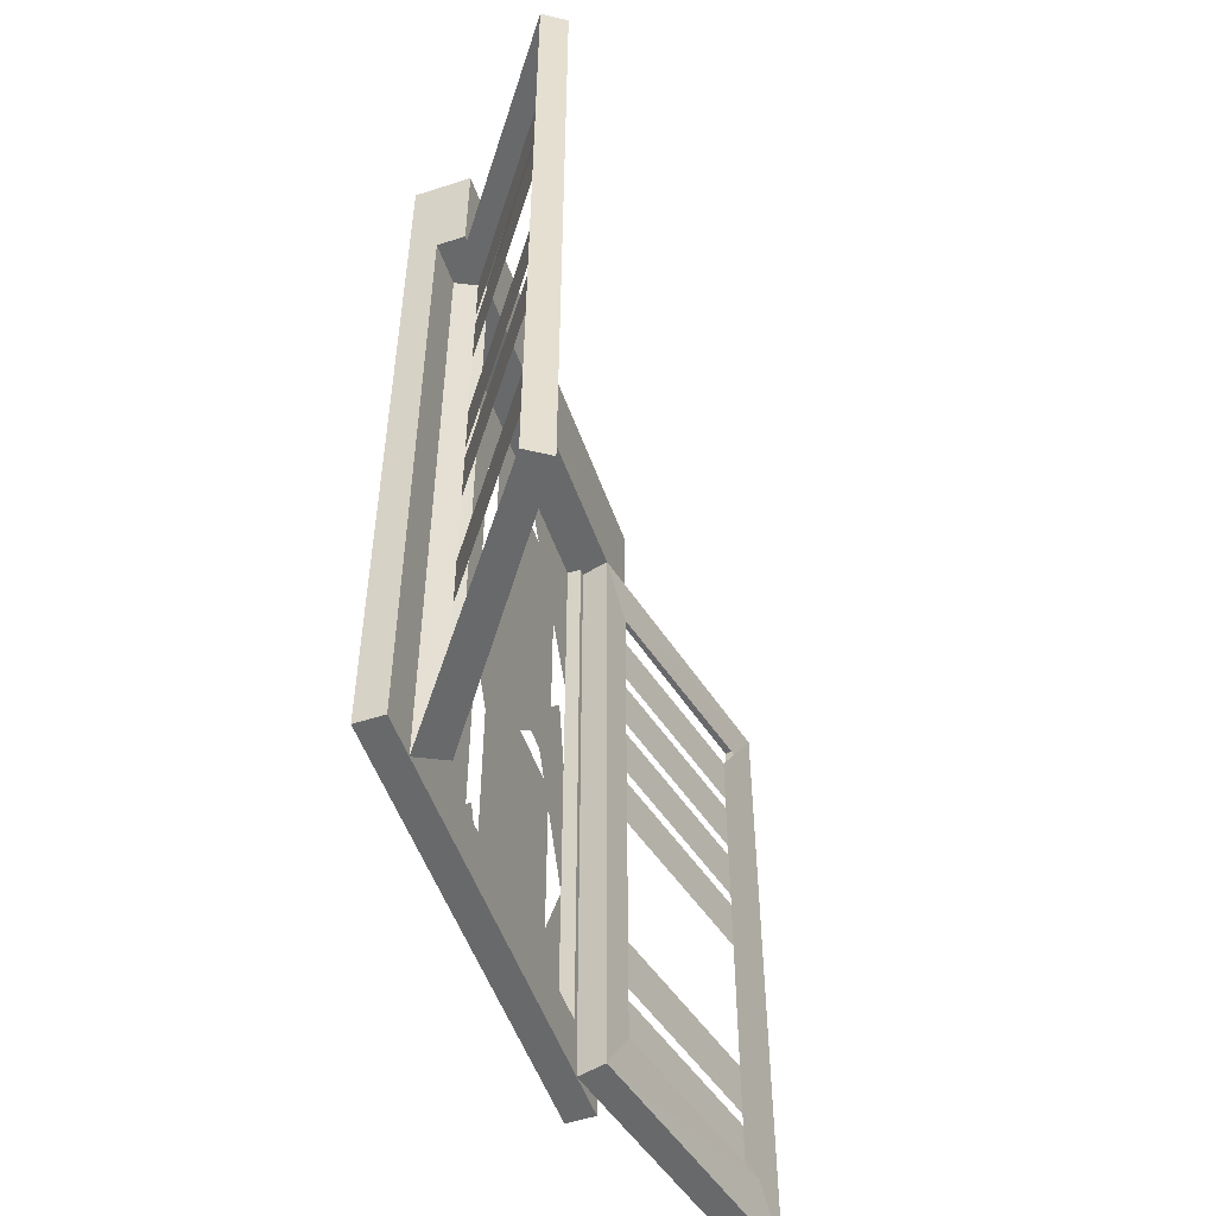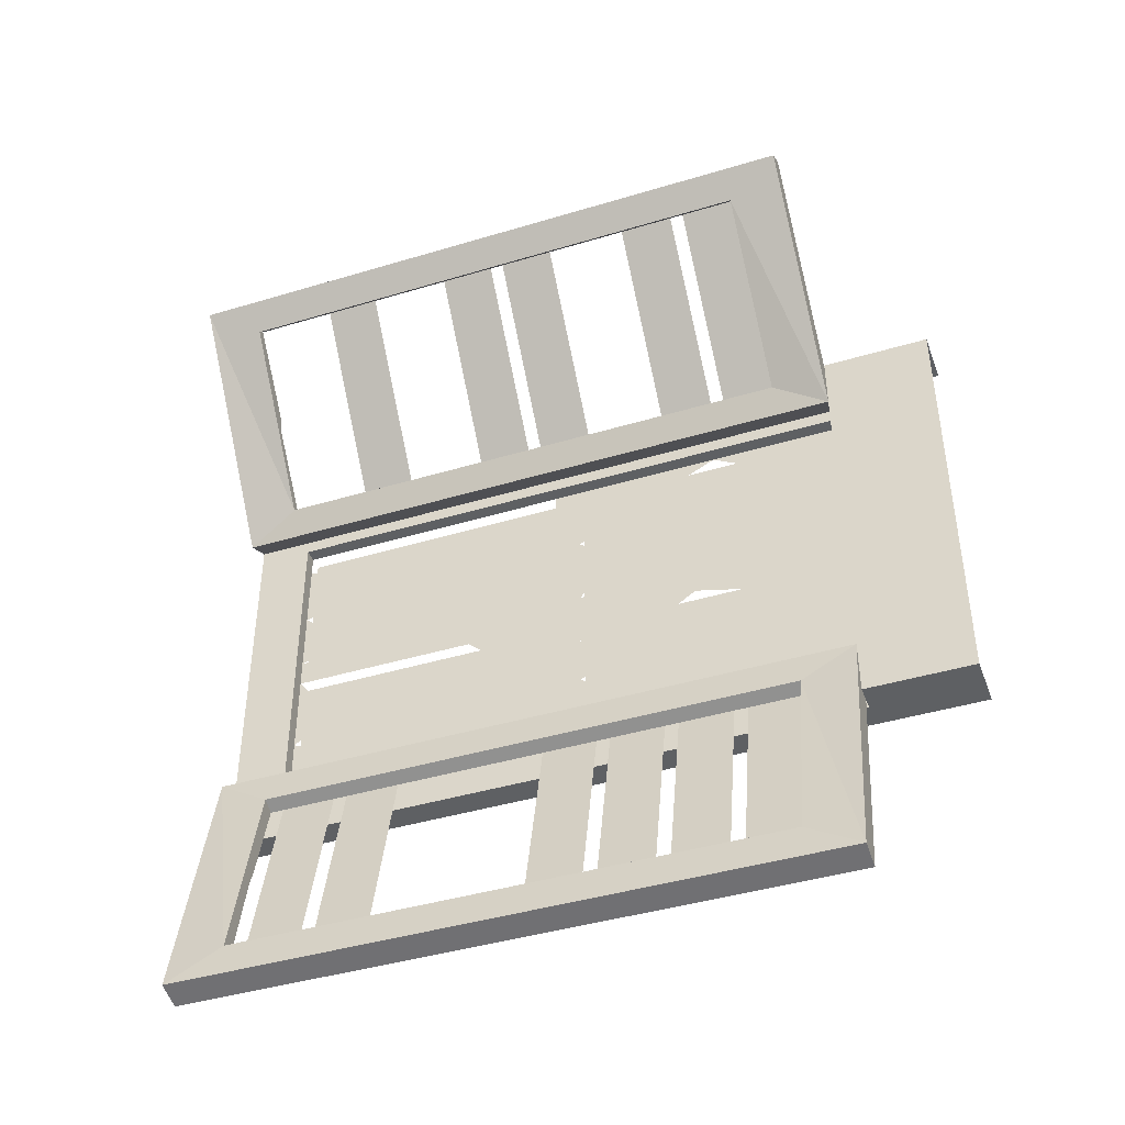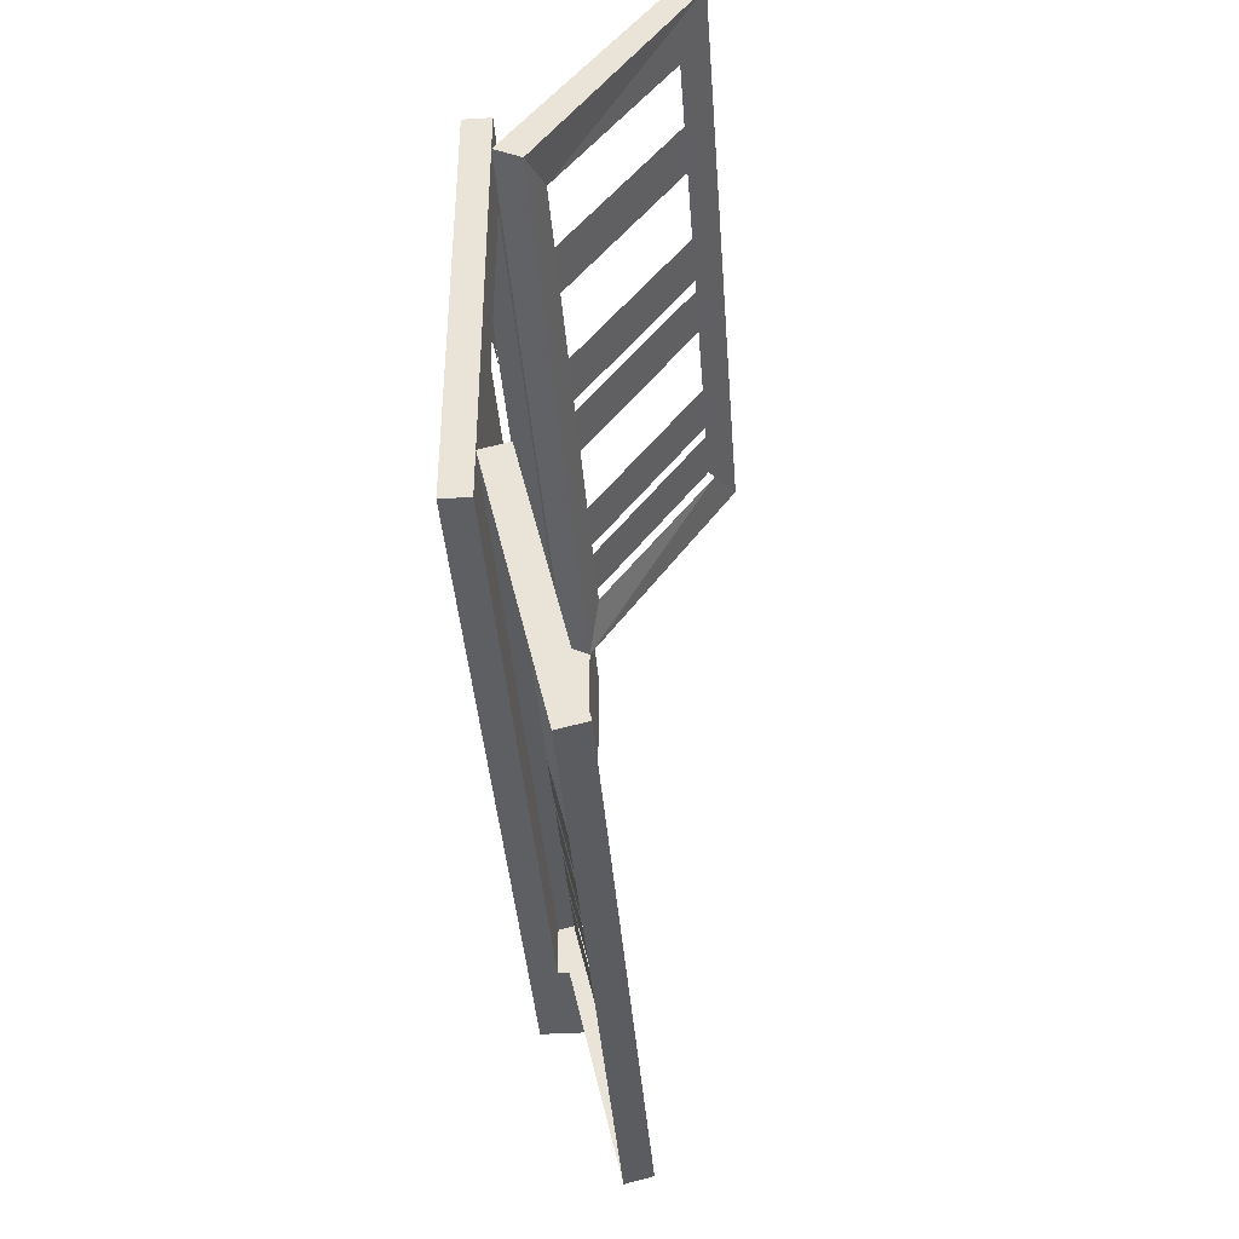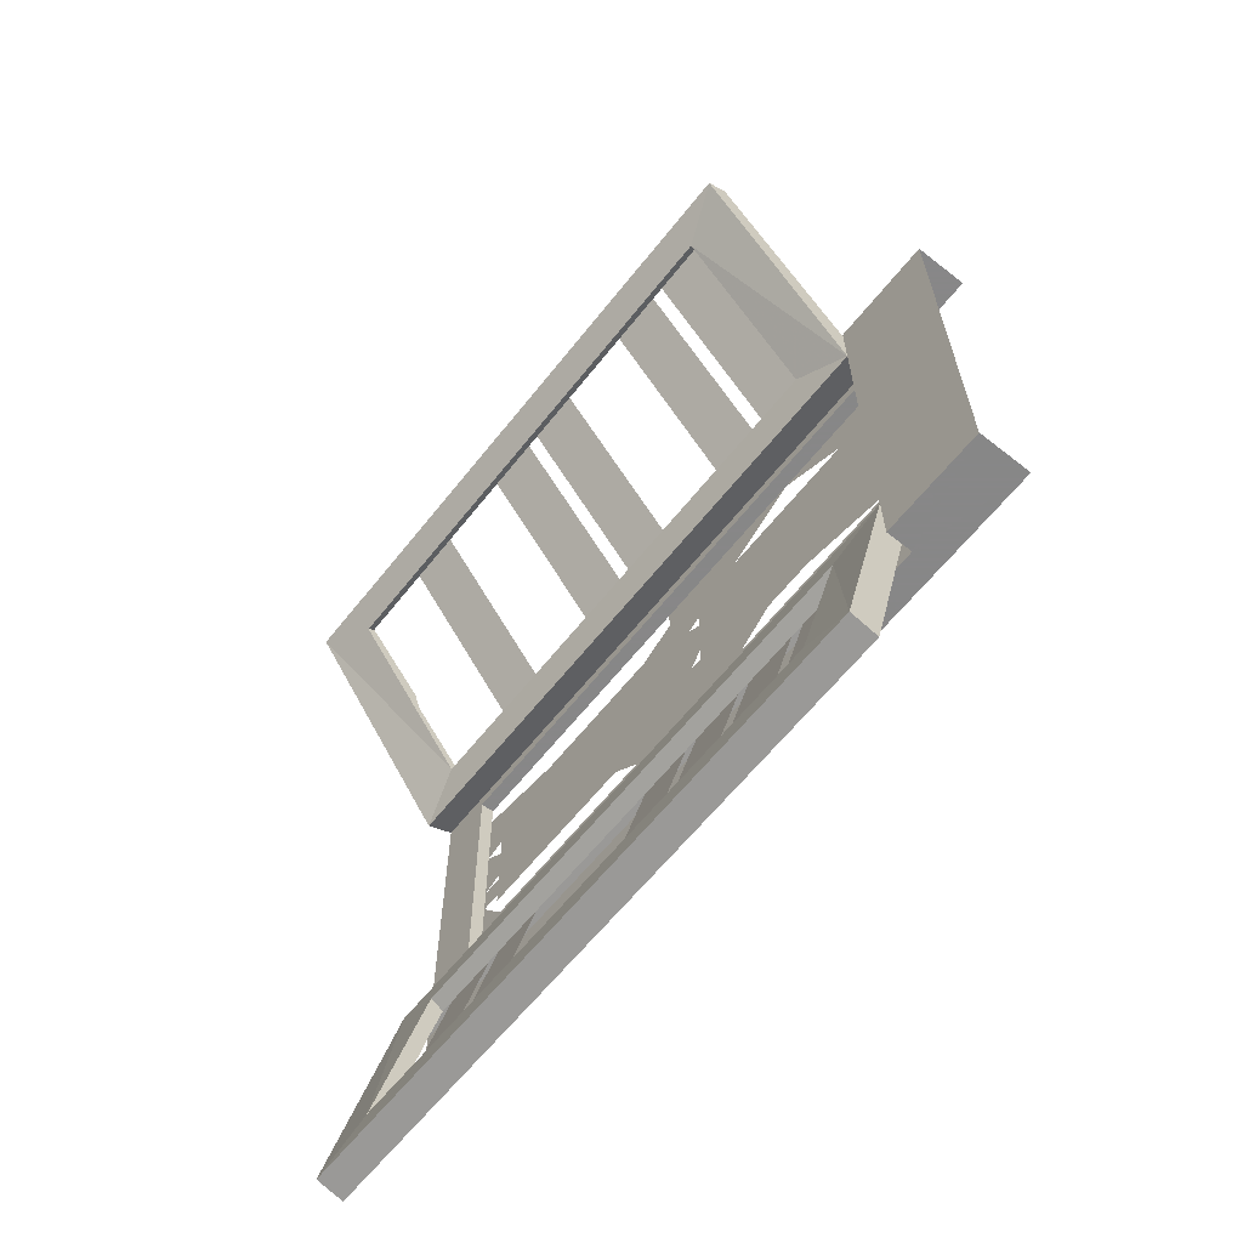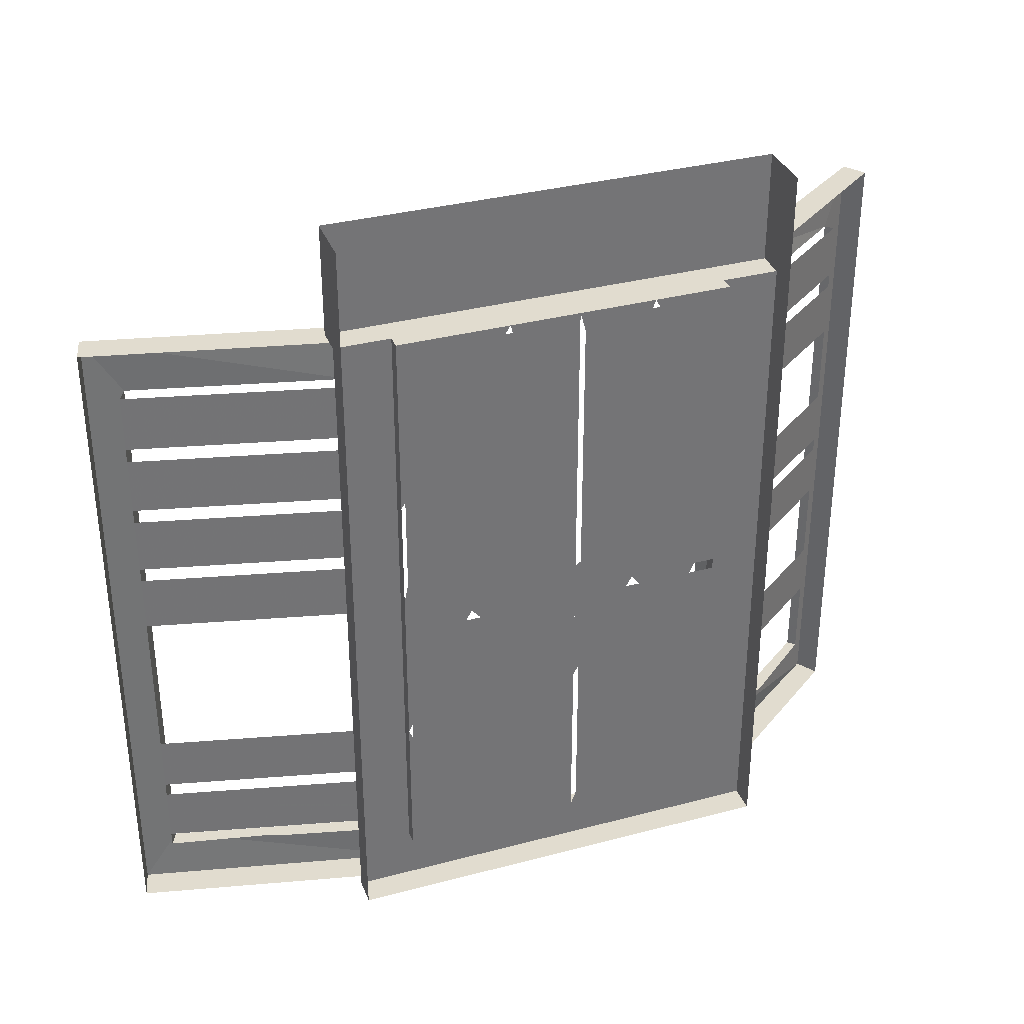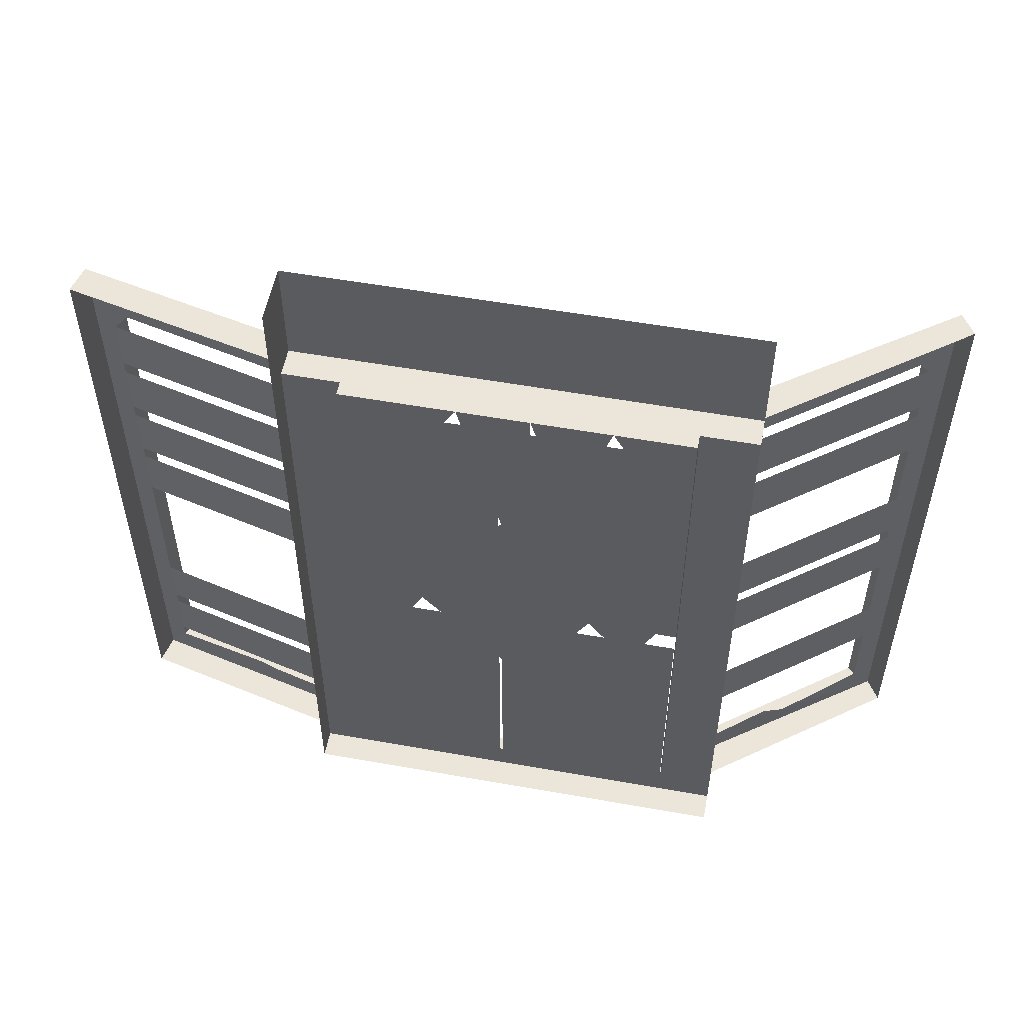
<metadata>
{"format":"obj","ext":"obj","renderer":"f3d","projection":"perspective","resolution":1024,"background":"white","views":[{"elev":-52.6,"azim":19.3,"up":"+Y"},{"elev":-42.4,"azim":109.8,"up":"+Z"},{"elev":-40.0,"azim":4.3,"up":"+Z"},{"elev":-62.6,"azim":141.6,"up":"+Z"},{"elev":34.4,"azim":-109.6,"up":"+Y"},{"elev":54.6,"azim":-79.3,"up":"+Y"}]}
</metadata>
<code>
o walldecor/1845/straight
v -62 -174 -2
v -62 -170 -2
v -62 -170 2
v -62 -174 2
v -62 -216 2
v -62 -216 -2
v -60 -216 24
v -60 -216 -24
v -62 -216 -24
v -62 -174 -24
v -62 -170 -24
v -62 -170 24
v -62 -174 24
v -62 -216 24
v -62 -128 -2
v -62 -128 2
v -60 -128 24
v -60 -128 32
v -60 -224 32
v -62 -128 24
v -60 -128 0
v -56 -128 32
v -56 -112 32
v -64 -128 32
v -64 -224 32
v -64 -224 -32
v -60 -224 -32
v -60 -128 -32
v -60 -128 -24
v -62 -128 -24
v -64 -128 -32
v -64 -112 -32
v -56 -112 -32
v -56 -128 -32
v -64 -112 32
v -62 -174 -14
v -62 -194 -24
v -62 -188 -2
v -62 -216 -14
v -62 -210 -10
v -62 -148 24
v -62 -128 13
v -62 -146 7
v -62 -164 9
v -62 -170 13
v -62 -174 11
v -62 -190 2
v -62 -174 21
v -62 -182 17
v -62 -216 11
v -62 -196 17
v -62 -216 21
v -62 -208 5
v -62 -128 -8
v -62 -154 -24
v -62 -152 -2
v -62 -170 -14
v -62 -160 -22
v -64 -174 24
v -64 -216 24
v -64 -216 2
v -64 -174 2
v -64 -174 -2
v -64 -216 -2
v -64 -216 -24
v -64 -174 -24
v -64 -128 24
v -64 -170 24
v -64 -170 2
v -64 -128 2
v -64 -128 -2
v -64 -170 -2
v -64 -170 -24
v -64 -128 -24
v -47 -128 -63
v -56 -128 -24
v -55 -136 -29
v -48 -136 -58
v -48 -216 -58
v -47 -224 -63
v -51 -224 -64
v -51 -128 -64
v -60 -128 -25
v -56 -224 -24
v -55 -216 -29
v -57 -170 -30
v -57 -136 -30
v -50 -136 -59
v -50 -170 -59
v -60 -224 -25
v -53 -216 -45
v -54 -216 -42
v -57 -216 -30
v -57 -174 -30
v -50 -216 -59
v -50 -174 -59
v -50 -144 -59
v -57 -144 -30
v -50 -154 -59
v -50 -146 -59
v -57 -146 -30
v -57 -154 -30
v -50 -164 -59
v -50 -156 -59
v -57 -156 -30
v -57 -164 -30
v -50 -166 -59
v -57 -166 -30
v -50 -204 -59
v -50 -196 -59
v -57 -196 -30
v -57 -204 -30
v -50 -214 -59
v -50 -206 -59
v -57 -206 -30
v -57 -214 -30
v -56 -128 24
v -33 -128 56
v -36 -136 52
v -54 -136 28
v -54 -216 28
v -56 -224 24
v -60 -224 26
v -60 -128 26
v -36 -128 58
v -33 -224 56
v -36 -216 52
v -37 -170 53
v -37 -136 53
v -55 -136 29
v -55 -170 29
v -36 -224 58
v -47 -216 39
v -46 -216 42
v -37 -216 53
v -37 -174 53
v -55 -216 29
v -55 -174 29
v -55 -144 29
v -37 -144 53
v -55 -154 29
v -55 -146 29
v -37 -146 53
v -37 -154 53
v -55 -166 29
v -37 -166 53
v -55 -204 29
v -55 -196 29
v -37 -196 53
v -37 -204 53
v -55 -184 29
v -55 -176 29
v -37 -176 53
v -37 -184 53
f 1 2 3
f 1 3 4
f 1 4 5
f 1 5 6
f 6 5 7
f 6 7 8
f 6 8 9
f 9 8 10
f 10 8 11
f 10 11 2
f 10 2 1
f 4 3 12
f 4 12 13
f 13 12 7
f 13 7 14
f 14 7 5
f 15 16 3
f 15 3 2
f 17 18 19
f 17 19 7
f 17 7 12
f 17 12 20
f 17 20 16
f 17 16 21
f 17 21 22
f 17 22 18
f 18 22 23
f 18 23 24
f 18 24 19
f 19 24 25
f 19 25 26
f 19 26 27
f 19 27 8
f 19 8 7
f 8 27 28
f 8 28 29
f 8 29 30
f 8 30 11
f 28 27 26
f 28 26 31
f 28 31 32
f 28 32 33
f 28 33 34
f 28 34 29
f 29 34 21
f 29 21 15
f 29 15 30
f 23 35 24
f 22 34 33
f 22 33 23
f 16 15 21
f 21 34 22
f 36 37 10
f 1 38 36
f 39 40 6
f 9 37 39
f 20 41 42
f 42 43 16
f 3 44 45
f 45 41 12
f 46 47 4
f 48 49 46
f 50 51 52
f 5 53 50
f 54 55 30
f 15 56 54
f 57 56 2
f 11 58 57
f 59 60 61
f 59 61 62
f 63 64 65
f 63 65 66
f 67 68 69
f 67 69 70
f 71 72 73
f 71 73 74
f 75 76 77
f 75 77 78
f 75 78 79
f 75 79 80
f 75 80 81
f 75 81 82
f 75 82 83
f 75 83 76
f 76 83 84
f 76 84 77
f 77 84 85
f 77 85 86
f 77 86 87
f 88 89 79
f 88 79 78
f 83 90 84
f 84 90 81
f 84 81 80
f 84 80 79
f 84 79 85
f 85 79 91
f 85 91 92
f 85 92 93
f 85 93 94
f 85 94 86
f 91 79 95
f 95 79 96
f 96 79 89
f 97 88 87
f 97 87 98
f 99 100 101
f 99 101 102
f 103 104 105
f 103 105 106
f 96 107 108
f 96 108 94
f 109 110 111
f 109 111 112
f 113 114 115
f 113 115 116
f 117 118 119
f 117 119 120
f 117 120 121
f 117 121 122
f 117 122 123
f 117 123 124
f 117 124 125
f 117 125 118
f 118 125 126
f 118 126 119
f 119 126 127
f 119 127 128
f 119 128 129
f 130 131 121
f 130 121 120
f 125 132 126
f 126 132 123
f 126 123 122
f 126 122 121
f 126 121 127
f 127 121 133
f 127 133 134
f 127 134 135
f 127 135 136
f 127 136 128
f 133 121 137
f 137 121 138
f 138 121 131
f 139 130 129
f 139 129 140
f 141 142 143
f 141 143 144
f 138 145 146
f 138 146 136
f 147 148 149
f 147 149 150
f 151 152 153
f 151 153 154

</code>
